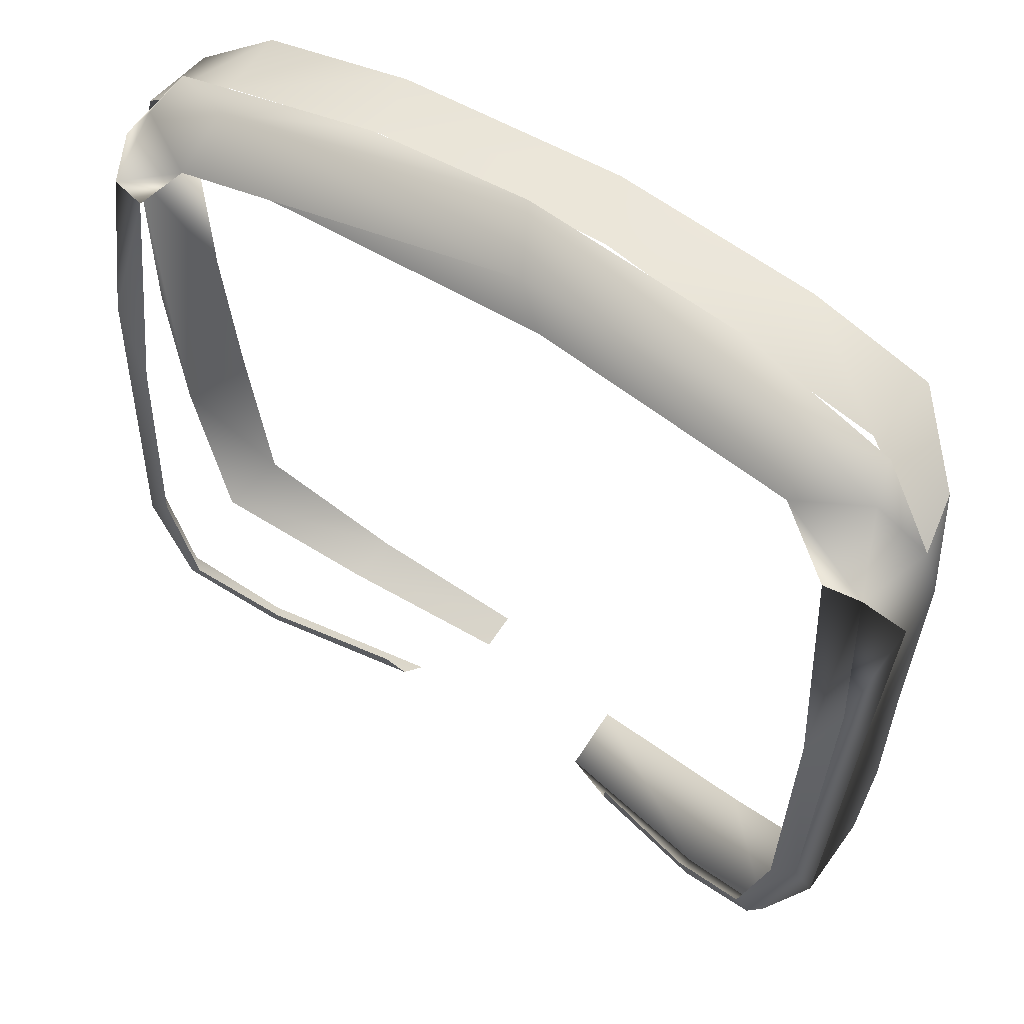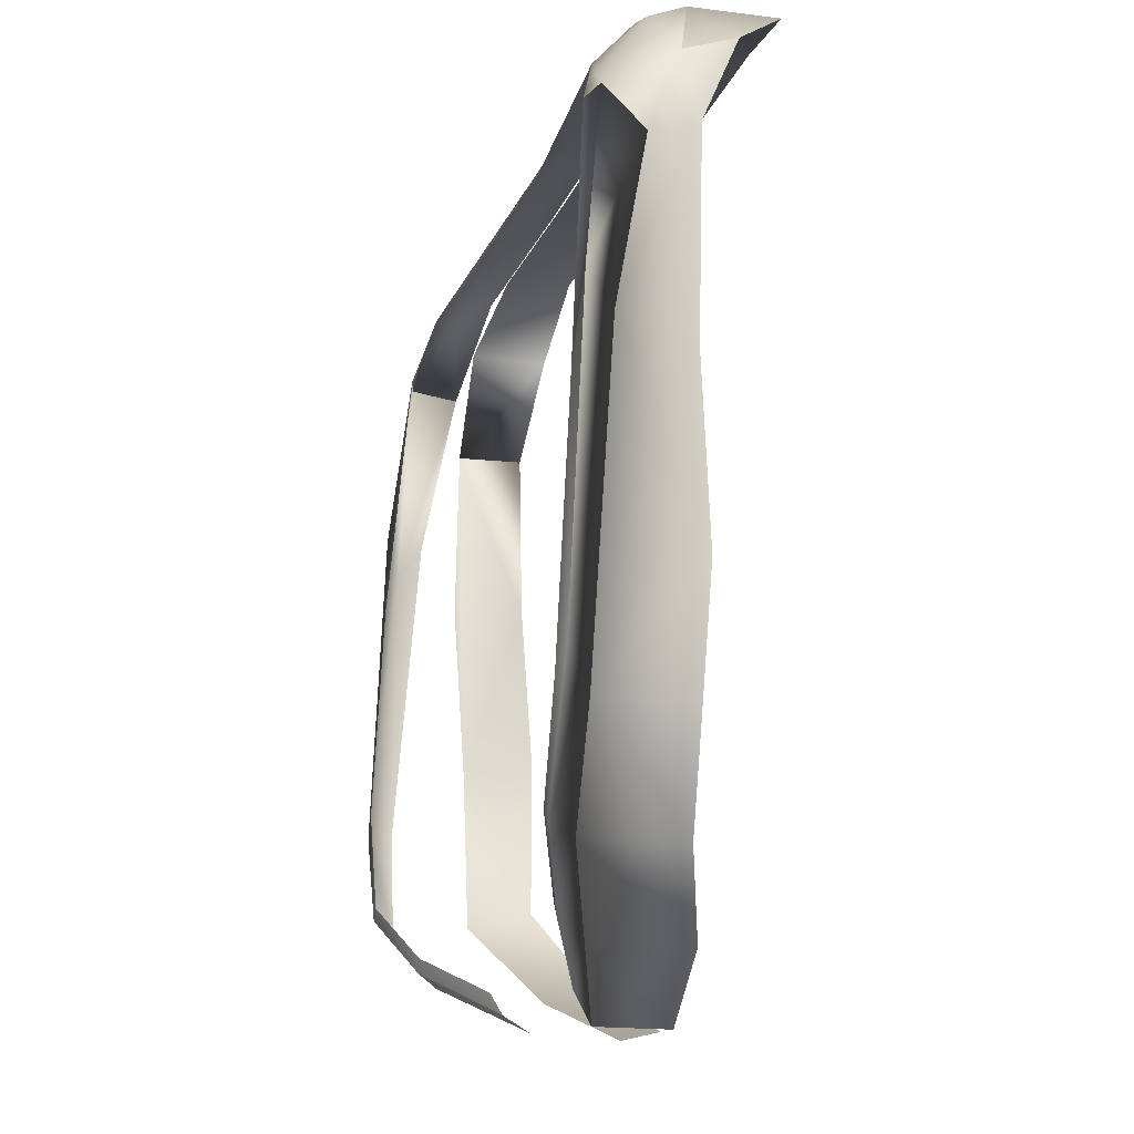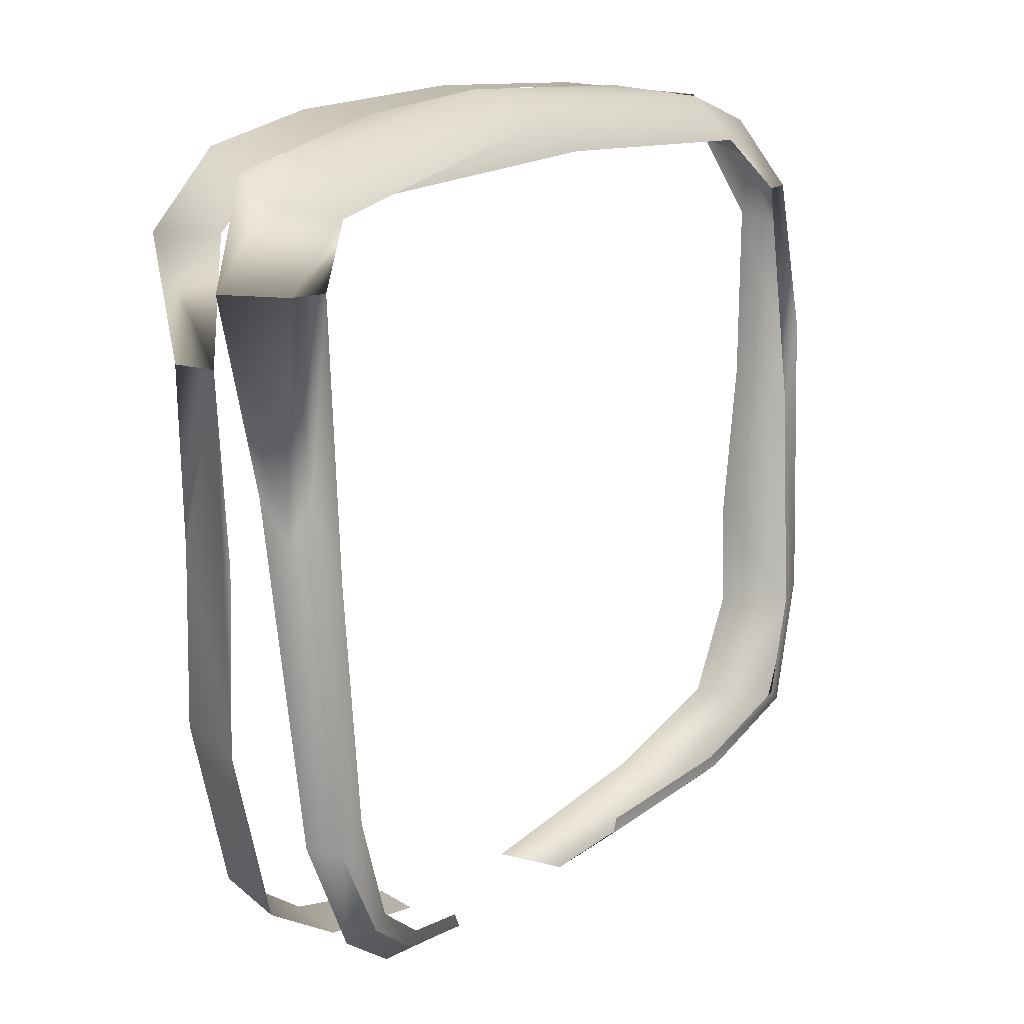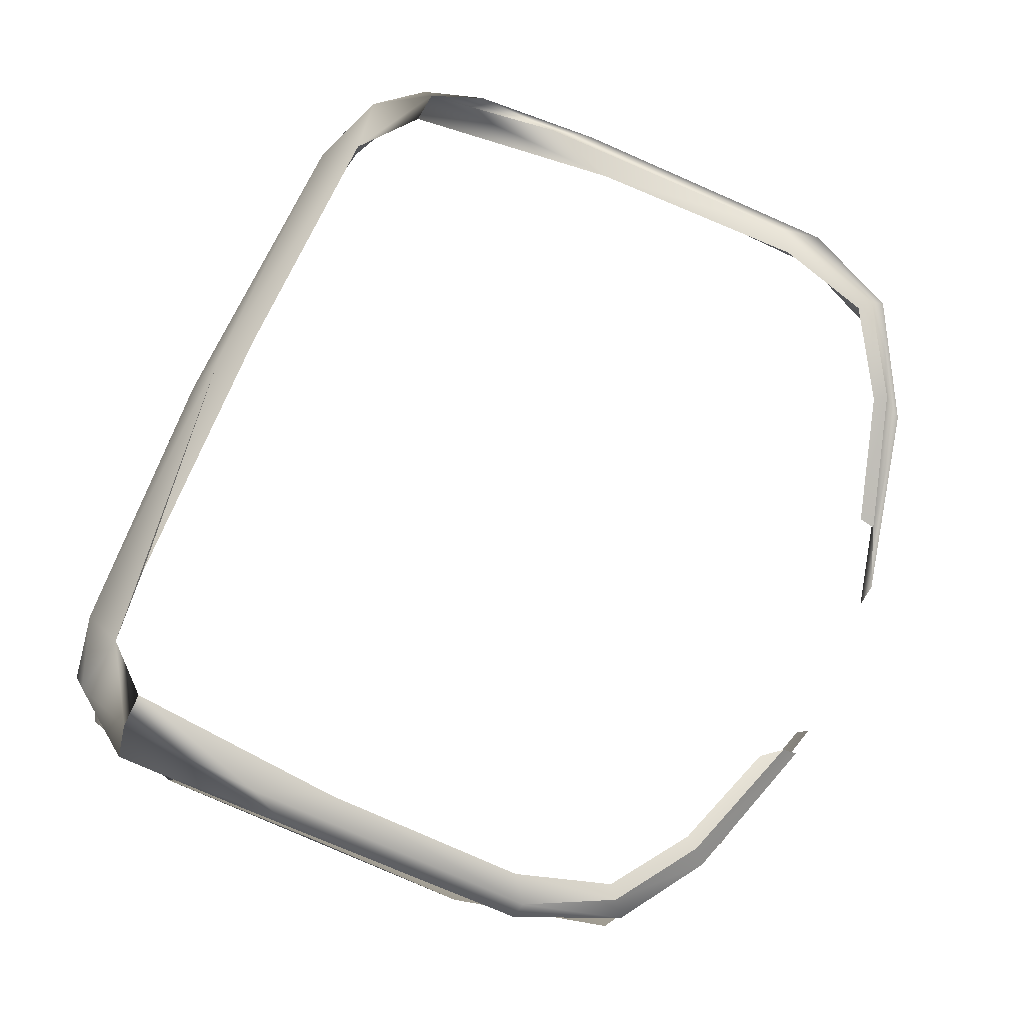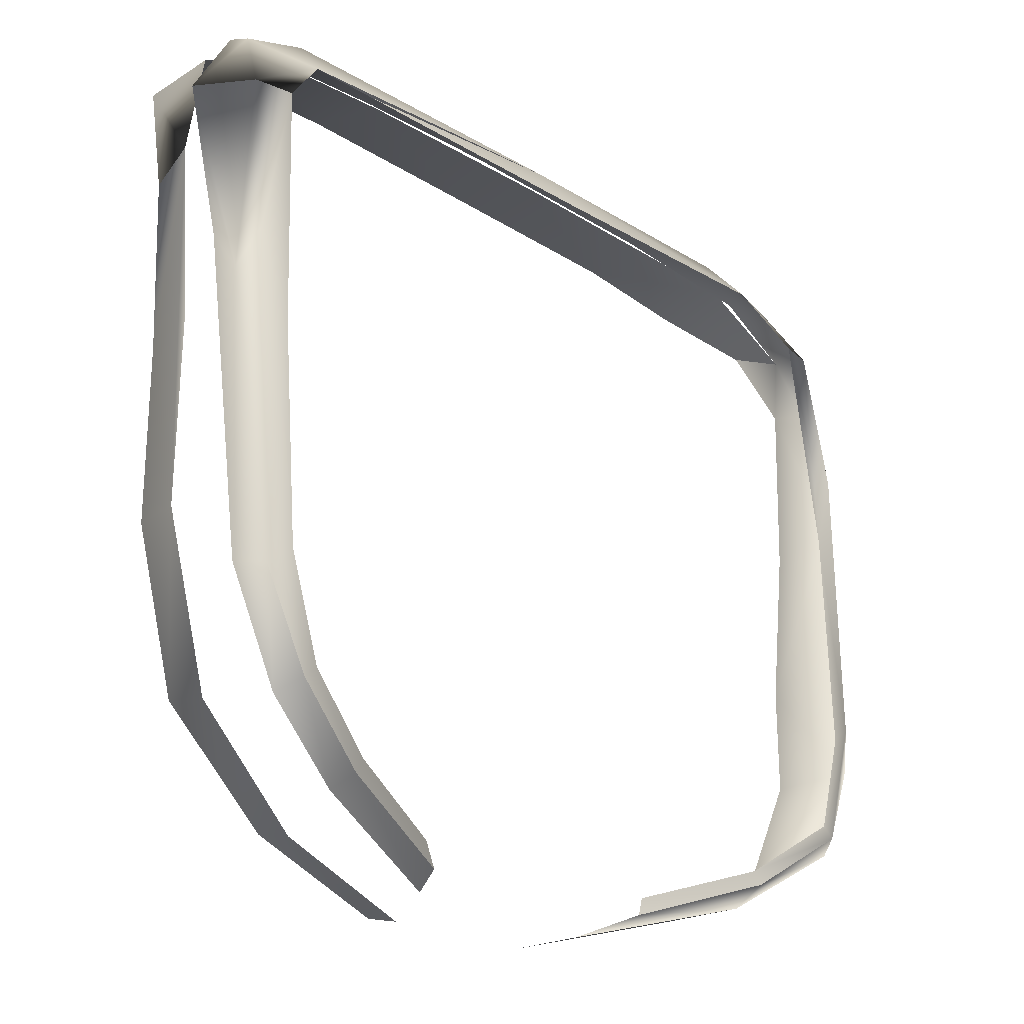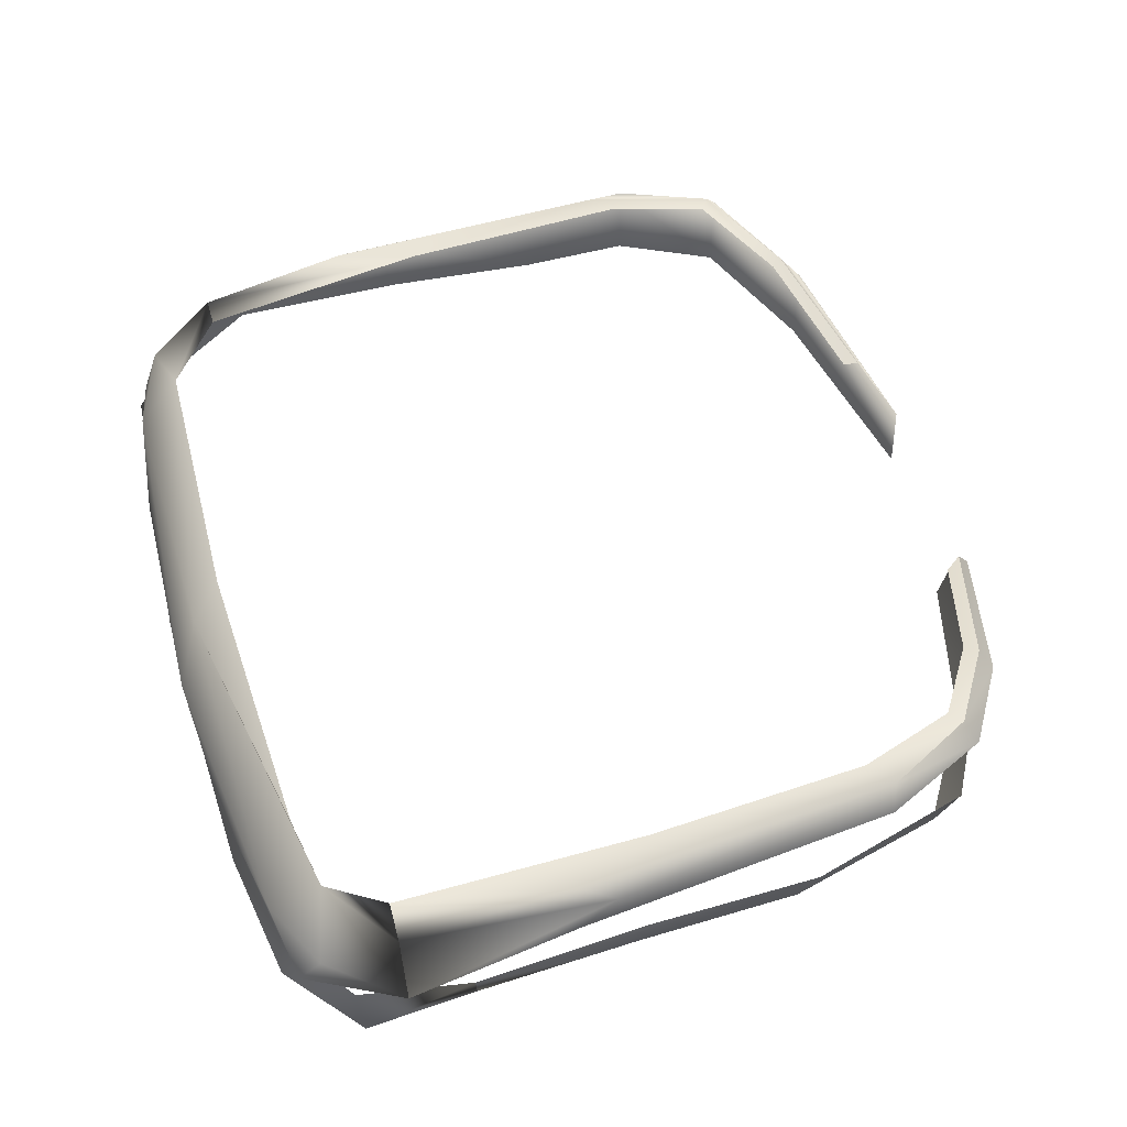
<metadata>
{"format":"obj","ext":"obj","renderer":"f3d","projection":"perspective","resolution":1024,"background":"white","views":[{"elev":54.7,"azim":-145.3,"up":"+Z"},{"elev":-13.3,"azim":-104.5,"up":"+Z"},{"elev":15.2,"azim":124.4,"up":"+Z"},{"elev":75.7,"azim":114.3,"up":"+Y"},{"elev":-22.4,"azim":132.6,"up":"+Z"},{"elev":53.1,"azim":72.9,"up":"+Y"}]}
</metadata>
<code>
o mesh14/mesh14-geometry#mesh14-geometry
v -0.3974 -0.04954 0.5375
v -0.3871 -0.08557 0.5547
v -0.4437 -0.06368 0.4909
v -0.3176 -0.06191 0.5684
v -0.4177 -0.005969 0.4676
v -0.2338 -0.1079 0.5835
v -0.3289 -0.02235 0.5236
v -0.4519 -0.03332 0.4169
v -0.000622 -0.1219 0.5959
v -0.03416 -0.06362 0.5684
v -0.382 -0.000743 0.4684
v -0.4543 -0.07591 0.4284
v -0.4299 0.01016 0.3136
v -0.06362 -0.04439 0.5357
v -0.4003 0.01404 0.2338
v -0.4342 -0.1141 0.5102
v -0.4478 -0.007586 0.2724
v 0.3054 -0.07305 0.5676
v 0.2406 -0.04014 0.5274
v -0.3663 -0.09107 0.5652
v -0.4479 -0.07409 0.2479
v -0.4203 0.0221 0.02126
v 0.1666 -0.1185 0.5866
v 0.3227 -0.02897 0.5163
v -0.3751 -0.1703 0.5596
v -0.4421 -0.08379 0.08784
v -0.4337 0.008401 -0.02083
v -0.3954 0.02514 0.003604
v 0.3731 -0.0988 0.5556
v 0.3841 -0.06007 0.5342
v -0.2548 -0.1825 0.5814
v -0.3786 0.02615 -0.1058
v -0.3653 0.02618 -0.09536
v 0.4049 -0.02062 0.4623
v -0.08124 -0.1204 0.5922
v -0.4343 -0.07744 -0.02197
v -0.3892 0.007763 -0.1193
v 0.4355 -0.07411 0.4641
v 0.3681 -0.0124 0.4613
v -0.04902 -0.1941 0.5926
v -0.3895 -0.08266 -0.1199
v -0.2817 -0.002633 -0.1529
v -0.2913 -0.002406 -0.1653
v 0.4112 0.003267 0.2968
v 0.4266 -0.01072 0.2582
v 0.1571 -0.1198 0.5865
v -0.2817 -0.02768 -0.1873
v -0.2816 -0.119 -0.1872
v 0.3817 0.009634 0.2144
v 0.431 -0.03732 0.2963
v 0.1784 -0.1874 0.5878
v -0.1582 -0.04857 -0.1946
v -0.1559 -0.05085 -0.2113
v 0.4028 0.01996 -0.02089
v 0.4175 -0.007008 -0.01649
v 0.3216 -0.1046 0.5632
v -0.09318 -0.1553 -0.2391
v -0.09779 -0.0822 -0.2379
v 0.3769 0.02221 -0.000563
v 0.3244 -0.1729 0.5688
v 0.3716 -0.001432 -0.1218
v 0.3577 0.02094 -0.1089
v 0.4108 -0.08815 0.5099
v 0.345 0.02147 -0.09744
v 0.409 -0.166 0.5051
v 0.2805 -0.02773 -0.1805
v 0.2691 -0.007457 -0.1671
v 0.4357 -0.07891 0.4005
v 0.2616 -0.00675 -0.1533
v 0.4147 -0.1409 0.3945
v 0.1162 -0.08154 -0.2315
v 0.1225 -0.05724 -0.2153
v 0.4085 -0.142 0.2288
v 0.141 -0.04942 -0.1938
v 0.4236 -0.08391 0.05301
v 0.4014 -0.1522 0.06181
v 0.4288 -0.07376 0.2269
v 0.3664 -0.143 -0.09644
v 0.3811 -0.0802 -0.1113
v 0.2305 -0.1733 -0.1839
v 0.2389 -0.1243 -0.1957
v 0.07217 -0.1931 -0.2311
v 0.07271 -0.1554 -0.2397
f 1 2 3
f 3 2 1
f 4 2 1
f 1 2 4
f 5 1 3
f 3 1 5
f 6 2 4
f 4 2 6
f 4 1 7
f 7 1 4
f 1 5 7
f 7 5 1
f 5 3 8
f 8 3 5
f 9 6 4
f 4 6 9
f 10 4 7
f 7 4 10
f 7 5 11
f 11 5 7
f 8 3 12
f 12 3 8
f 13 8 5
f 5 8 13
f 9 4 10
f 10 4 9
f 10 7 14
f 14 7 10
f 11 15 5
f 5 15 11
f 3 16 12
f 12 16 3
f 17 8 12
f 12 8 17
f 13 17 8
f 8 17 13
f 5 15 13
f 13 15 5
f 18 9 10
f 10 9 18
f 10 14 19
f 19 14 10
f 20 16 3
f 3 16 20
f 17 12 21
f 21 12 17
f 22 17 13
f 13 17 22
f 13 15 22
f 22 15 13
f 18 23 9
f 9 23 18
f 10 24 18
f 18 24 10
f 24 10 19
f 19 10 24
f 20 25 16
f 16 25 20
f 17 21 26
f 26 21 17
f 22 27 17
f 17 27 22
f 15 28 22
f 22 28 15
f 29 23 18
f 18 23 29
f 18 24 30
f 30 24 18
f 31 25 20
f 20 25 31
f 27 17 26
f 26 17 27
f 22 32 27
f 27 32 22
f 22 28 33
f 33 28 22
f 30 29 18
f 18 29 30
f 30 24 34
f 34 24 30
f 35 31 20
f 20 31 35
f 27 26 36
f 36 26 27
f 22 33 32
f 32 33 22
f 32 37 27
f 27 37 32
f 30 38 29
f 29 38 30
f 24 39 34
f 34 39 24
f 34 38 30
f 30 38 34
f 40 31 35
f 35 31 40
f 27 36 41
f 41 36 27
f 33 42 32
f 32 42 33
f 43 37 32
f 32 37 43
f 27 41 37
f 37 41 27
f 34 44 39
f 39 44 34
f 45 34 38
f 38 34 45
f 46 40 35
f 35 40 46
f 32 42 43
f 43 42 32
f 47 37 43
f 43 37 47
f 48 37 41
f 41 37 48
f 44 34 45
f 45 34 44
f 39 44 49
f 49 44 39
f 45 38 50
f 50 38 45
f 51 40 46
f 46 40 51
f 42 52 43
f 43 52 42
f 48 47 37
f 37 47 48
f 53 47 43
f 43 47 53
f 44 45 54
f 54 45 44
f 44 54 49
f 49 54 44
f 55 45 50
f 50 45 55
f 56 51 46
f 46 51 56
f 43 52 53
f 53 52 43
f 57 47 48
f 48 47 57
f 58 47 53
f 53 47 58
f 54 45 55
f 55 45 54
f 49 54 59
f 59 54 49
f 60 51 56
f 56 51 60
f 57 58 47
f 47 58 57
f 54 55 61
f 61 55 54
f 59 54 62
f 62 54 59
f 63 60 56
f 56 60 63
f 62 54 61
f 61 54 62
f 59 62 64
f 64 62 59
f 63 65 60
f 60 65 63
f 61 66 62
f 62 66 61
f 64 62 67
f 67 62 64
f 68 65 63
f 63 65 68
f 62 66 67
f 67 66 62
f 64 67 69
f 69 67 64
f 68 70 65
f 65 70 68
f 66 71 67
f 67 71 66
f 69 67 72
f 72 67 69
f 68 70 73
f 73 70 68
f 67 71 72
f 72 71 67
f 69 72 74
f 74 72 69
f 68 73 75
f 75 73 68
f 75 73 76
f 76 73 75
f 77 68 75
f 75 68 77
f 75 76 78
f 78 76 75
f 79 75 78
f 78 75 79
f 79 78 80
f 80 78 79
f 79 80 81
f 81 80 79
f 81 80 82
f 82 80 81
f 81 82 83
f 83 82 81

</code>
